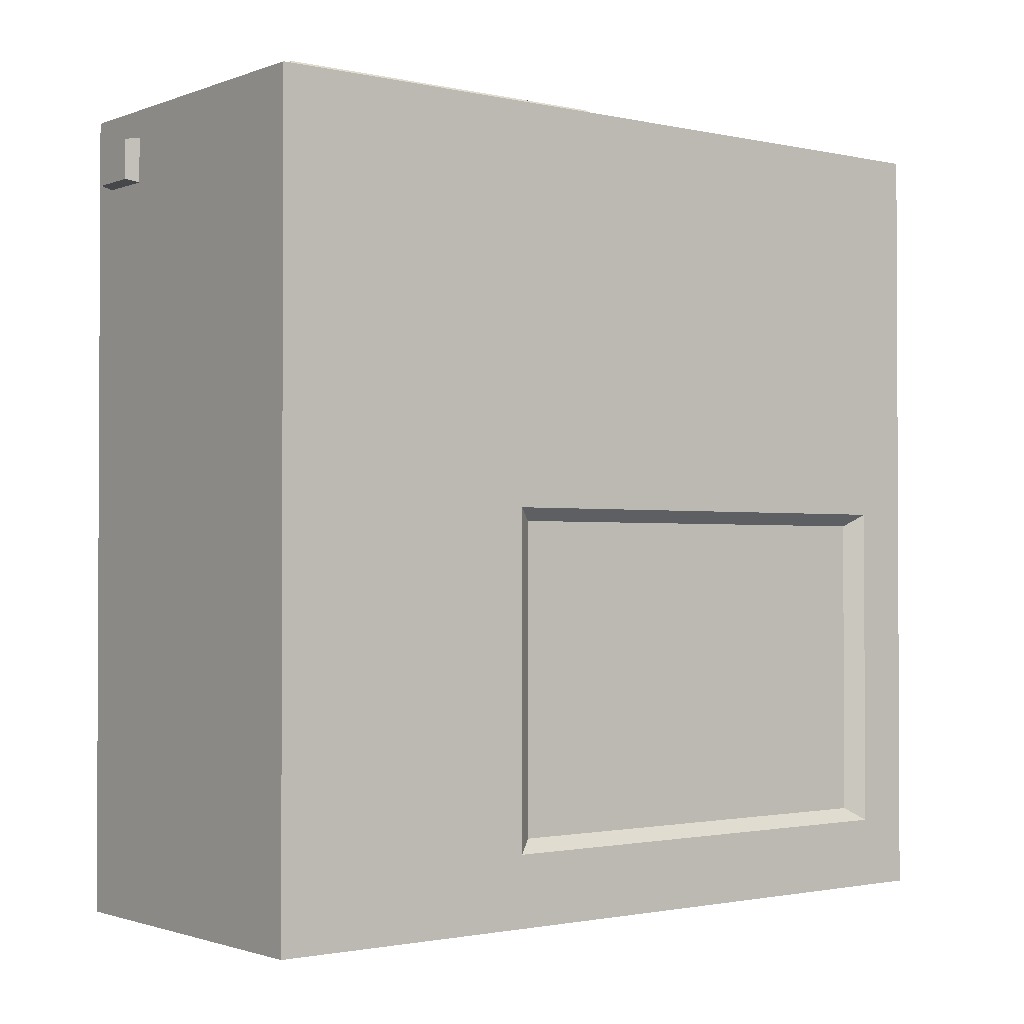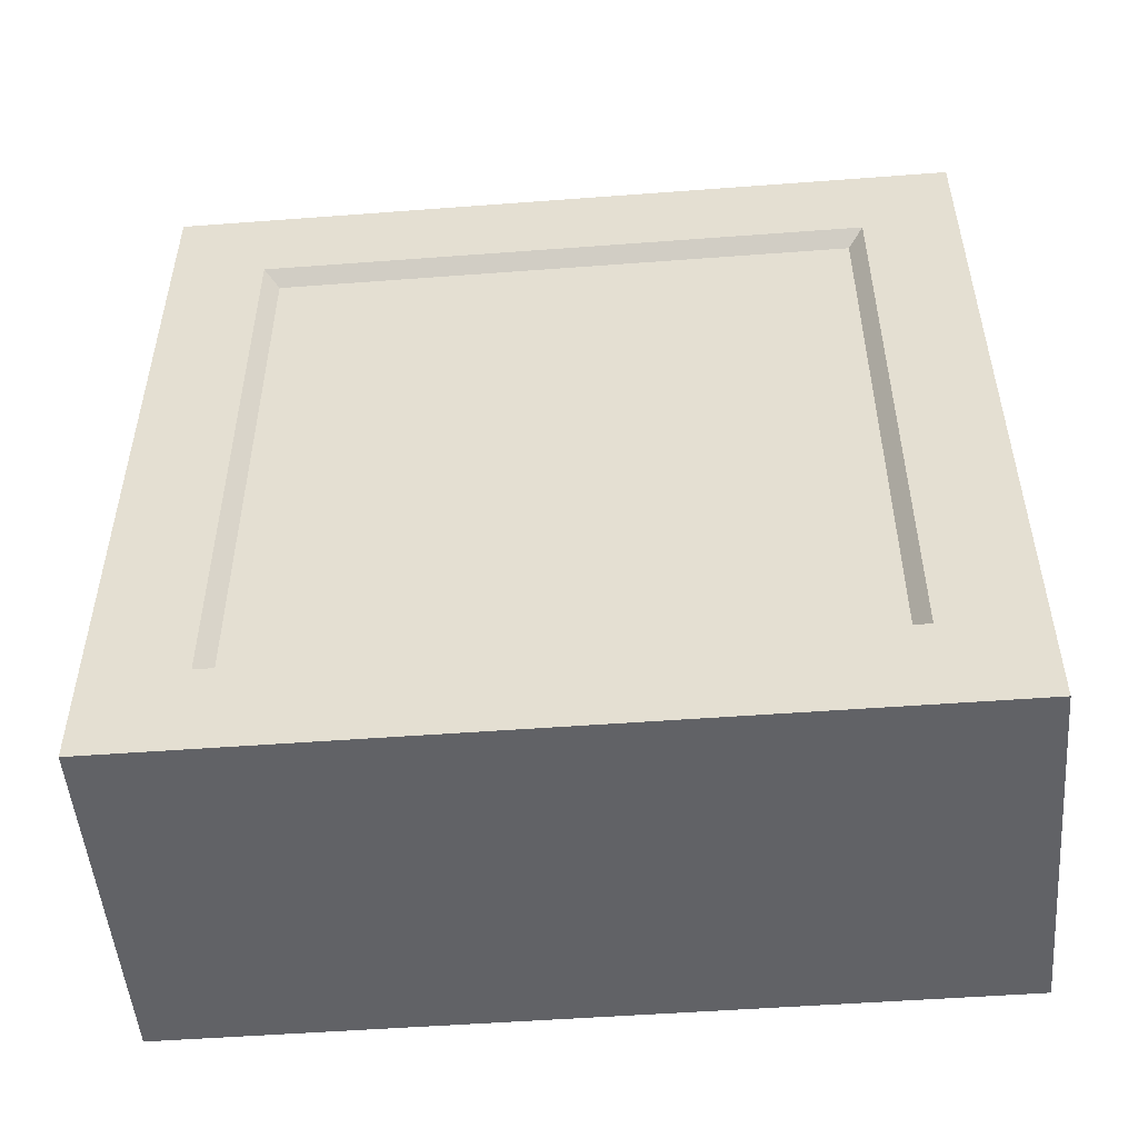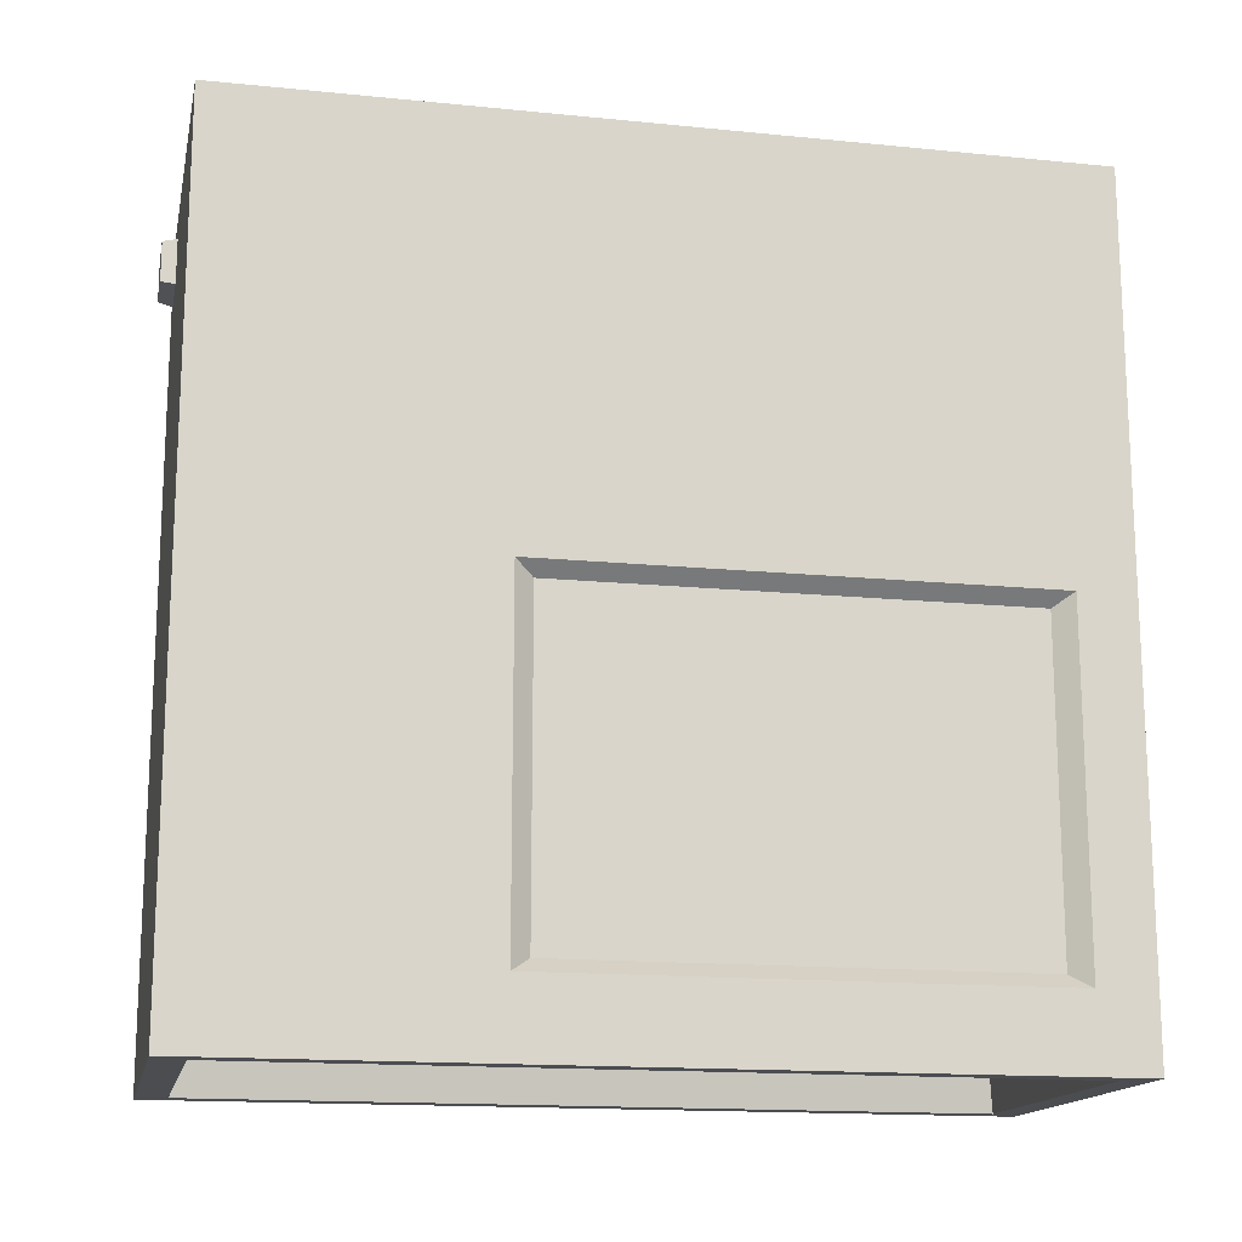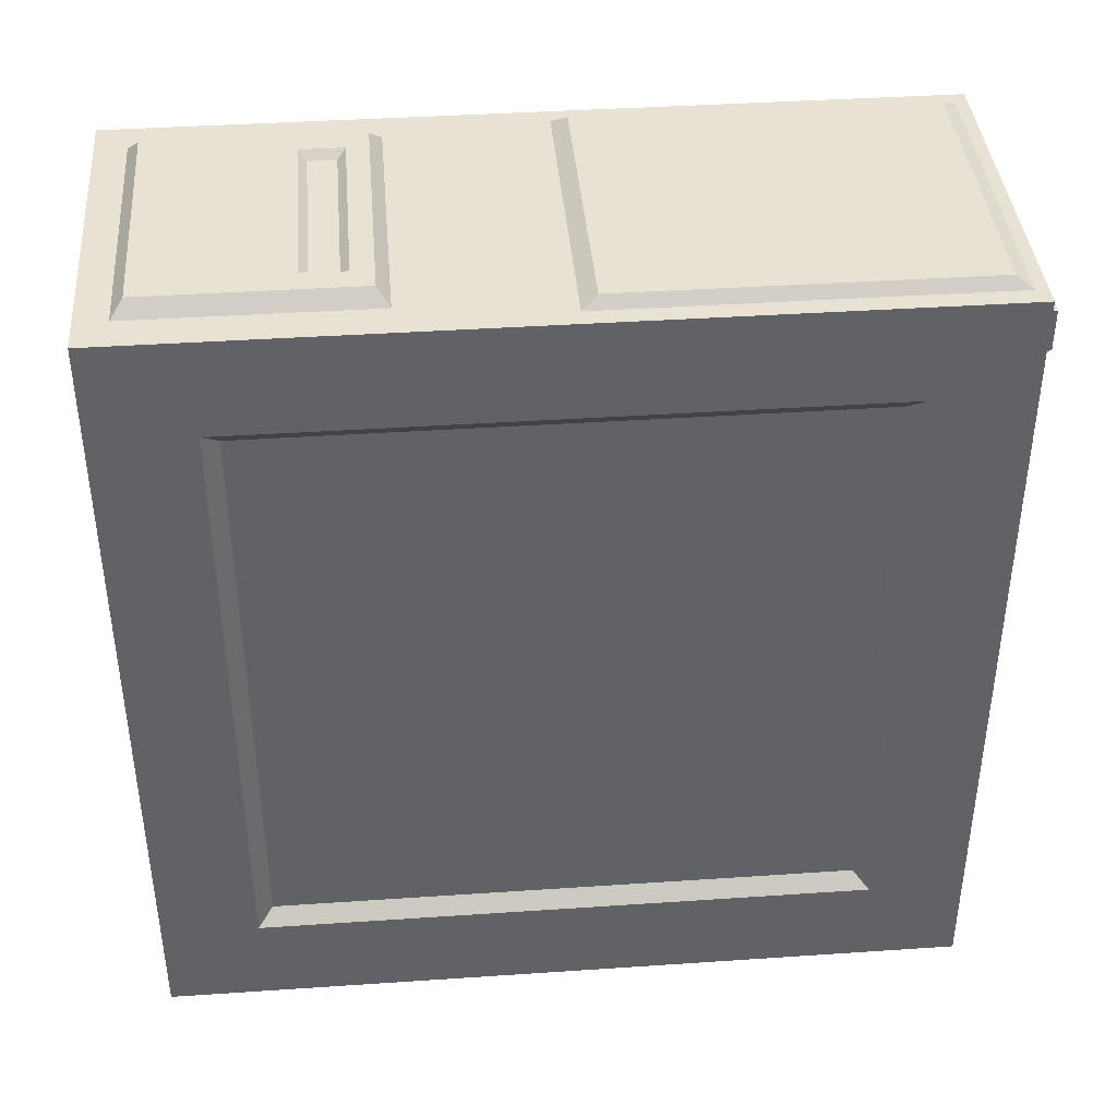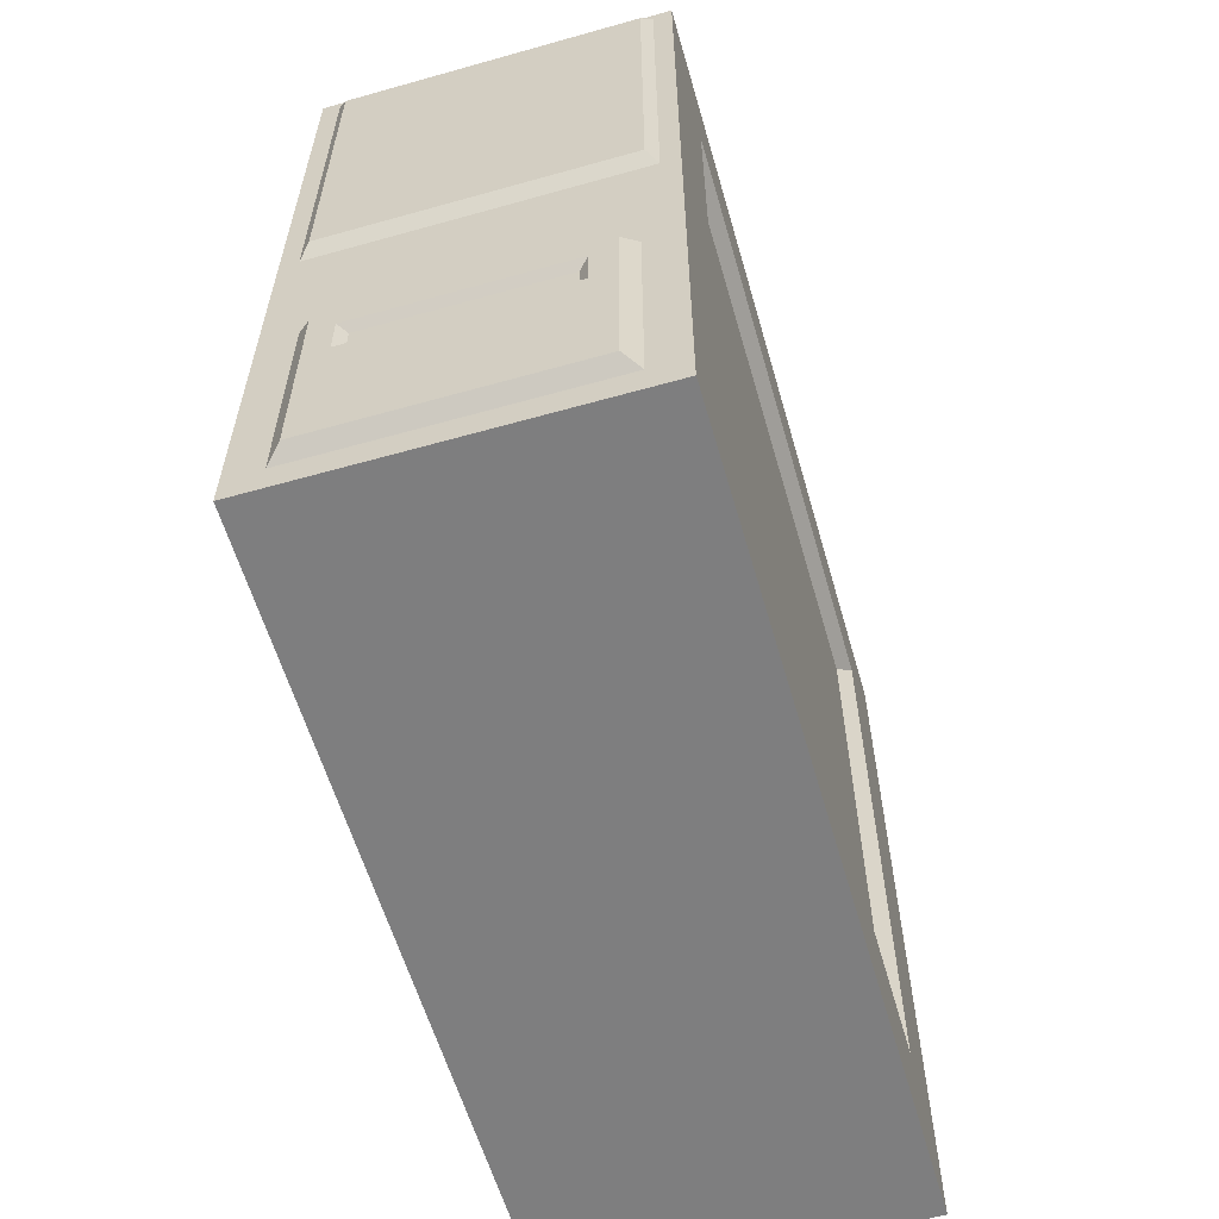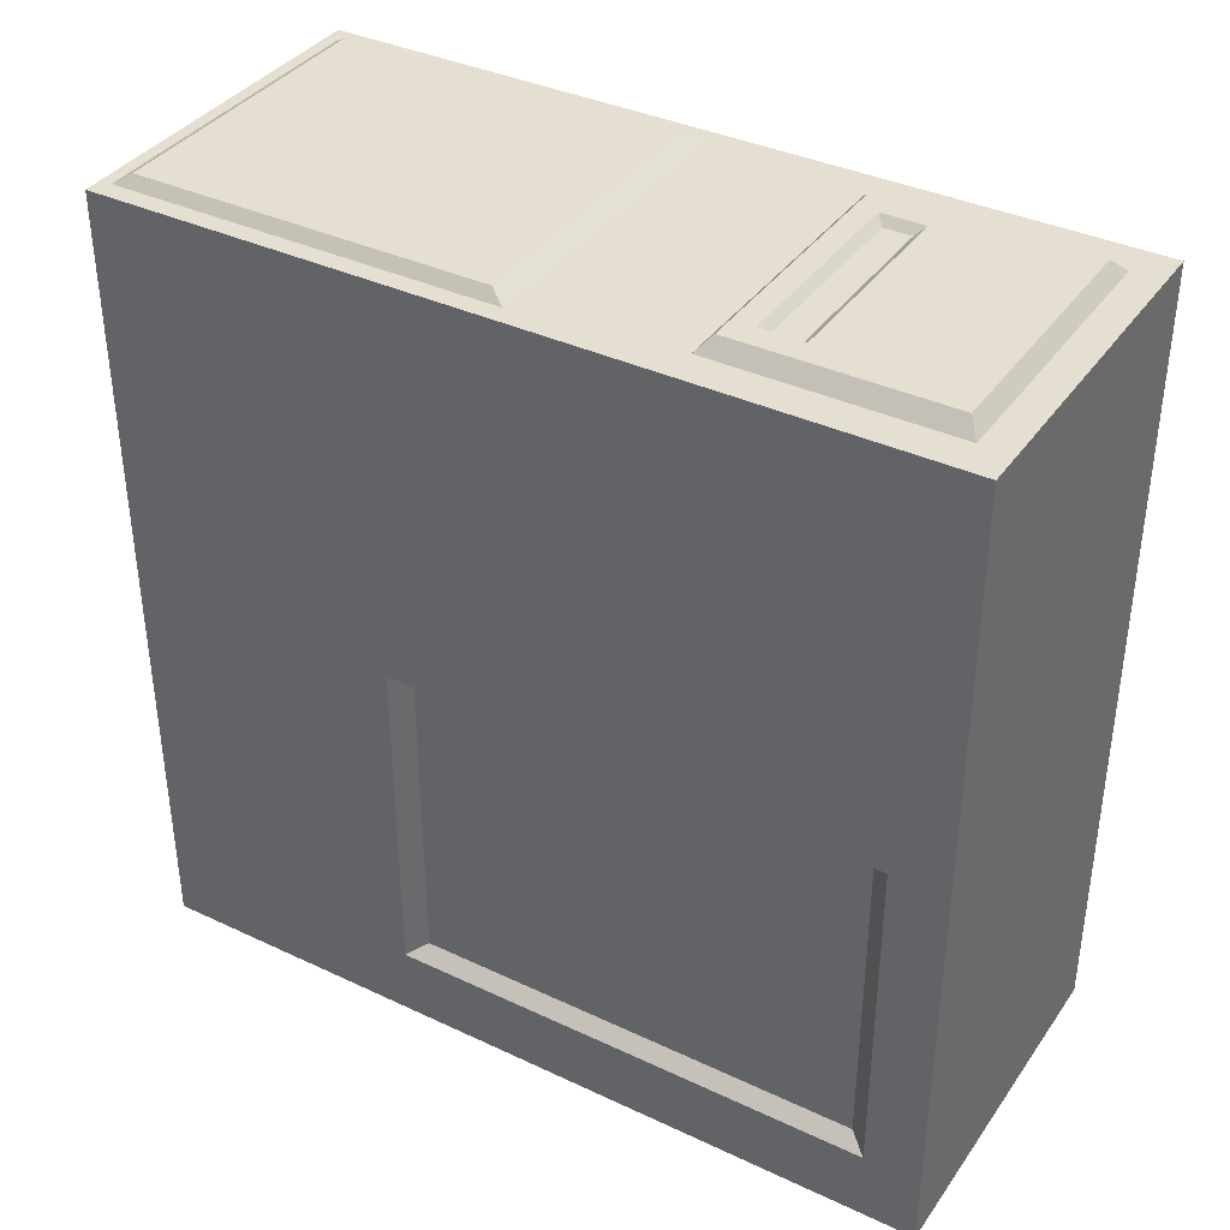
<metadata>
{"format":"obj","ext":"obj","renderer":"f3d","projection":"perspective","resolution":1024,"background":"white","views":[{"elev":-1.5,"azim":-128.0,"up":"+Z"},{"elev":-50.7,"azim":94.7,"up":"+Y"},{"elev":-15.6,"azim":-101.9,"up":"+Z"},{"elev":39.8,"azim":85.2,"up":"+Z"},{"elev":-59.5,"azim":16.1,"up":"+Y"},{"elev":37.5,"azim":-59.0,"up":"+Z"}]}
</metadata>
<code>
v -10.97 0 -25.09
v -10.97 0 25.09
v -10.97 50.56 -25.09
v -10.97 50.56 25.09
v 10.97 50.56 -25.09
v 10.97 50.56 25.09
v 10.97 0 -25.09
v 10.97 0 25.09
v 9.819 26.06 25.09
v -9.819 26.06 25.09
v 9.819 49.81 25.09
v -9.819 49.81 25.09
v 8.705 17.9 25.09
v 5.353 17.9 25.09
v 8.705 20.75 25.09
v 5.353 20.75 25.09
v 5.353 18.89 25.09
v 5.353 19.75 25.09
v 8.705 18.89 25.09
v 8.705 19.75 25.09
v -8.776 16.34 25.09
v 8.705 16.34 25.09
v -8.776 1.921 25.09
v 8.705 1.921 25.09
v 9.533 1.819 -25.09
v -9.533 1.819 -25.09
v -9.533 48.74 -25.09
v 9.533 48.74 -25.09
v -10.97 3.456 -20.62
v -10.97 3.456 0.3532
v -10.97 33.51 0.3532
v -10.97 33.51 -20.62
v -10.09 4.598 -19.83
v -10.09 4.598 -0.4441
v -10.09 32.36 -0.4441
v -10.09 32.36 -19.83
v 10.97 44.53 -19.11
v 10.97 44.53 19.11
v 10.97 6.028 19.11
v 10.97 6.028 -19.11
v 10.09 43.58 -18.16
v 10.09 43.58 18.16
v 10.09 6.979 18.16
v 10.09 6.979 -18.16
v 8.926 2.158 -22.79
v -8.926 2.158 -22.79
v -8.926 48.4 -22.79
v 8.926 48.4 -22.79
v -7.889 2.653 25.92
v 7.818 2.653 25.92
v 7.818 15.61 25.92
v -7.889 15.61 25.92
v -6.38 11.58 25.92
v 6.309 11.58 25.92
v 6.309 14.28 25.92
v -6.38 14.28 25.92
v -5.822 12.08 25.47
v 5.752 12.08 25.47
v 5.752 13.78 25.47
v -5.822 13.78 25.47
v 9.178 48.86 25.68
v -9.178 48.86 25.68
v -9.178 27.01 25.68
v 9.178 27.01 25.68
v -6.328 3.602 25.92
v 6.257 3.602 25.92
v 6.257 7.026 25.92
v -6.328 7.026 25.92
v 5.768 50.56 20.6
v 5.768 50.56 23.39
v 9.334 50.56 23.39
v 9.334 50.56 20.6
v 5.957 51.43 20.75
v 5.957 51.43 23.24
v 9.145 51.43 23.24
v 9.145 51.43 20.75
f 33 34 35 36
f 73 74 75 76
f 41 42 43 44
f 7 8 2 1
f 61 62 63 64
f 45 46 47 48
f 18 20 15 16
f 6 4 12 11
f 10 21 14 17 18 16
f 21 22 13 14
f 9 8 6 11
f 9 10 16 15
f 14 13 19 17
f 17 19 20 18
f 57 58 59 60
f 2 8 24 23
f 7 1 26 25
f 1 3 27 26
f 3 5 28 27
f 5 7 25 28
f 1 2 30 29
f 2 4 31 30
f 4 3 32 31
f 3 1 29 32
f 29 30 34 33
f 30 31 35 34
f 31 32 36 35
f 32 29 33 36
f 5 6 38 37
f 6 8 39 38
f 8 7 40 39
f 7 5 37 40
f 37 38 42 41
f 38 39 43 42
f 39 40 44 43
f 40 37 41 44
f 25 26 46 45
f 26 27 47 46
f 27 28 48 47
f 28 25 45 48
f 23 24 50 49
f 24 22 51 50
f 22 21 52 51
f 21 23 49 52
f 65 66 67 68
f 50 51 55 54
f 51 52 56 55
f 52 49 53 56
f 53 54 58 57
f 54 55 59 58
f 55 56 60 59
f 56 53 57 60
f 11 12 62 61
f 62 12 10 63
f 10 9 64 63
f 61 64 9 11
f 49 50 66 65
f 50 54 67 66
f 54 53 68 67
f 53 49 65 68
f 10 2 23 21
f 3 4 70 69
f 4 6 71 70
f 6 5 72 71
f 5 3 69 72
f 69 70 74 73
f 70 71 75 74
f 71 72 76 75
f 72 69 73 76
f 9 15 20 19 13 22 24 8
f 10 12 4 2

</code>
